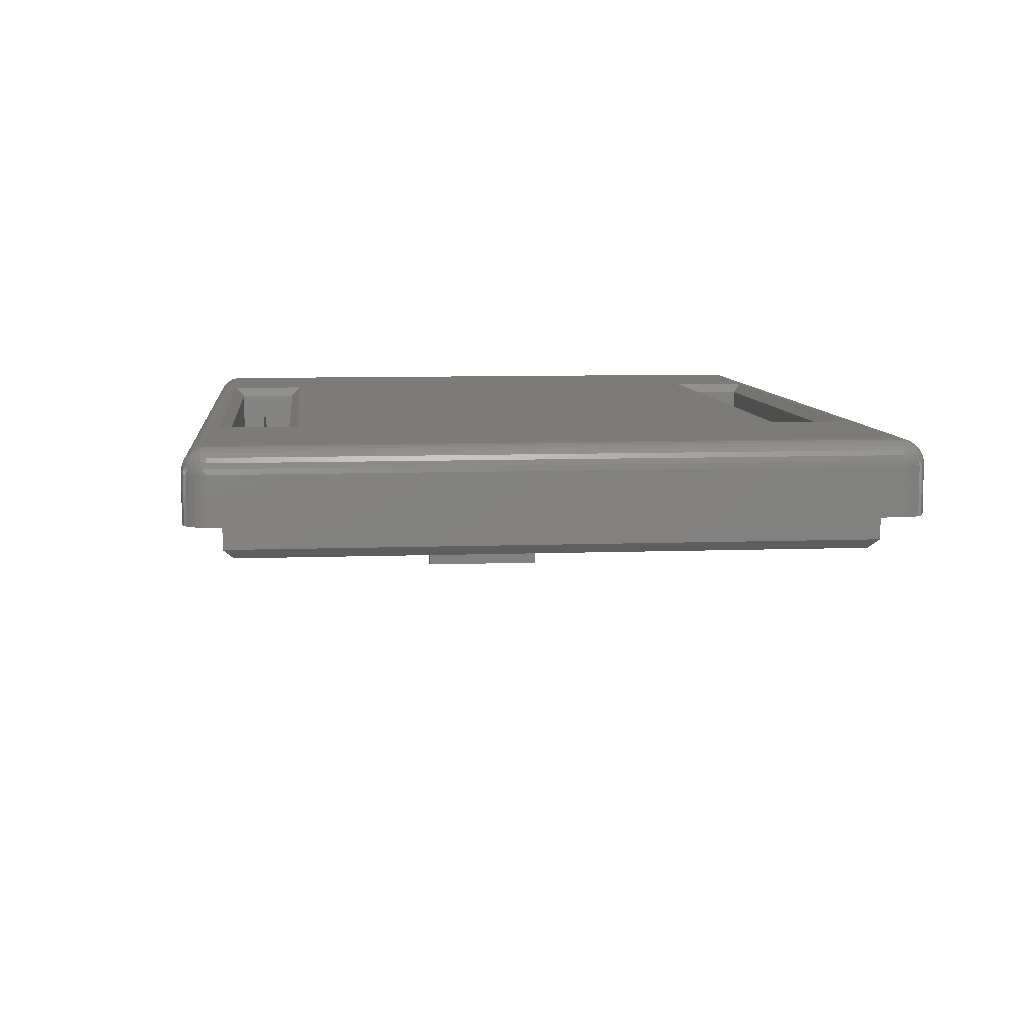
<metadata>
{"format":"stl","ext":"stl","renderer":"f3d","projection":"perspective","resolution":1024,"background":"white","views":[{"elev":8.1,"azim":-95.9,"up":"+Z"}]}
</metadata>
<code>
# stl→obj: 452 verts, 908 faces
v 6.6 26.4 20
v 6.6 23.1 20
v 7 26 19.6
v 7 23.5 19.6
v 27.5 23.5 19.6
v 27.9 23.1 20
v 27.9 26.4 20
v 27.5 26 19.6
v 27.5 26 17
v 7 26 17
v 7 25 18.5
v 7 23.5 18.5
v 7 25 15.5
v 7 25.6 15.5
v 7 26 15.9
v 6.6 2.9 20
v -0.5 -0.5 20
v 6.6 -0.4 20
v 35 -0.5 20
v 27.9 -0.4 20
v 27.9 2.9 20
v 35 26.5 20
v -0.5 26.5 20
v 27.5 2.5 19.6
v 27.5 0 19.6
v 7 0 19.6
v 7 2.5 19.6
v 27.5 2.5 18.5
v 7 2.5 18.5
v 7 1 18.5
v 7 0 17
v 7 0 15.9
v 7 0.4 15.5
v 7 1 15.5
v 34.5 0 15.9
v 27.5 0 15.9
v 34.1 0.4 15.5
v 27.5 0.4 15.5
v 34.1 10 15.5
v 34.5 10 15.9
v 27.5 0 17
v 27.5 1 18.5
v 27.5 1 15.5
v 34.5 0 17
v 34.5 16 15.9
v 34.5 26 17
v 34.5 26 15.9
v 34.5 10 9.9
v 34.5 16 9.9
v 0 26 15.9
v 0.4 25.6 15.5
v 0 0 15.9
v 0.4 0.4 15.5
v 0 26 17
v 0 0 17
v 34.1 25.6 15.5
v 34.1 16 15.5
v 27.5 25.6 15.5
v 27.5 26 15.9
v 27.5 23.5 18.5
v 27.5 25 18.5
v 27.5 25 15.5
v 34.1 10 9.5
v 34.1 16 9.5
v 33.5 10 9.5
v 33.5 16 9.5
v 33.5 10 15.5
v 33.5 1 18.5
v 33.5 1 15.5
v 1 1 15.5
v 1 1 18.5
v 1 25 18.5
v 1 25 15.5
v 33.5 25 15.5
v 33.5 25 18.5
v 33.5 16 15.5
v 35.22 27.47 17
v 35 27.5 17
v 35.43 27.4 17
v 35.62 27.28 17
v 35.78 27.12 17
v 35.9 26.93 17
v 35.97 26.72 17
v 36 26.5 17
v 36 -0.5 17
v 35.97 -0.7225 17
v 35.9 -0.9339 17
v 35.78 -1.123 17
v 35.62 -1.282 17
v 35.43 -1.401 17
v 35.22 -1.475 17
v 35 -1.5 17
v -0.5 -1.5 17
v -0.7225 -1.475 17
v -0.9339 -1.401 17
v -1.123 -1.282 17
v -1.282 -1.123 17
v -1.401 -0.9339 17
v -1.475 -0.7225 17
v -1.5 -0.5 17
v -1.5 26.5 17
v -1.475 26.72 17
v -1.401 26.93 17
v -1.282 27.12 17
v -1.123 27.28 17
v -0.9339 27.4 17
v -0.7225 27.47 17
v -0.5 27.5 17
v -1.5 -0.5 19
v -1.475 -0.7225 19
v -1.401 -0.9339 19
v -1.282 -1.123 19
v -1.123 -1.282 19
v -0.9339 -1.401 19
v -0.7225 -1.475 19
v -0.5 -1.5 19
v 35 -1.5 19
v 35.22 -1.475 19
v 35.43 -1.401 19
v 35.62 -1.282 19
v 35.78 -1.123 19
v 35.9 -0.9339 19
v 35.97 -0.7225 19
v 36 -0.5 19
v 36 26.5 19
v 35.97 26.5 19.22
v 35.98 26.61 19.17
v 35.97 26.72 19
v 35.95 26.82 19.08
v 35.9 26.93 19
v 35.88 26.88 19.28
v 35.8 27.07 19.19
v 35.78 26.92 19.47
v 35.69 27.11 19.38
v 35.64 26.94 19.64
v 35.55 27.13 19.55
v 35.47 26.92 19.78
v 35.38 27.11 19.69
v 35.28 26.88 19.88
v 35.19 27.07 19.8
v 35 26.93 19.9
v 35 27.12 19.78
v 35.1 27.23 19.68
v 35 27.28 19.62
v 35.28 27.27 19.58
v 35.16 27.39 19.43
v 35.31 27.4 19.31
v 35.16 27.48 19.16
v 35.26 27.46 19.03
v 35.22 27.47 19
v 35.43 27.4 19
v 35.43 27.39 19.16
v 35.62 27.28 19
v 35.58 27.27 19.28
v 35.68 27.23 19.1
v 35.78 27.12 19
v 35 27.5 19
v 35 27.47 19.22
v 35.03 27.46 19.26
v 35 27.4 19.43
v 35.08 26.82 19.95
v 35 26.72 19.97
v 35.17 26.61 19.98
v 35.22 26.5 19.97
v 35.36 26.67 19.92
v 35.43 26.5 19.9
v 35.53 26.71 19.82
v 35.62 26.5 19.78
v 35.69 26.73 19.69
v 35.78 26.5 19.62
v 35.82 26.71 19.53
v 35.9 26.5 19.43
v 35.92 26.67 19.36
v 35.44 27.28 19.44
v -1.475 26.72 19
v -1.5 26.5 19
v -1.479 26.61 19.17
v -1.475 26.5 19.22
v -1.418 26.67 19.36
v -1.401 26.5 19.43
v -1.32 26.71 19.53
v -1.282 26.5 19.62
v -1.189 26.73 19.69
v -1.123 26.5 19.78
v -1.032 26.71 19.82
v -0.9339 26.5 19.9
v -0.8565 26.67 19.92
v -0.7225 26.5 19.97
v -0.6712 26.61 19.98
v -0.5 26.72 19.97
v -0.5846 26.82 19.95
v -0.5 26.93 19.9
v -0.782 26.88 19.88
v -0.6935 27.07 19.8
v -0.9689 26.92 19.78
v -0.8826 27.11 19.69
v -1.136 26.94 19.64
v -1.052 27.13 19.55
v -1.275 26.92 19.47
v -1.193 27.11 19.38
v -1.38 26.88 19.28
v -1.299 27.07 19.19
v -1.401 26.93 19
v -1.282 27.12 19
v -1.177 27.23 19.1
v -1.123 27.28 19
v -1.075 27.27 19.28
v -0.9294 27.39 19.16
v -0.806 27.4 19.31
v -0.6569 27.48 19.16
v -0.5308 27.46 19.26
v -0.5 27.47 19.22
v -0.5 27.4 19.43
v -0.6579 27.39 19.43
v -0.5 27.28 19.62
v -0.7771 27.27 19.58
v -0.5953 27.23 19.68
v -0.5 27.12 19.78
v -0.5 27.5 19
v -0.7225 27.47 19
v -0.762 27.46 19.03
v -0.9339 27.4 19
v -1.445 26.82 19.08
v -0.9398 27.28 19.44
v 3.938 27.47 19.22
v 8.375 27.47 19.22
v 12.81 27.47 19.22
v 12.81 27.4 19.43
v 17.25 27.4 19.43
v 17.25 27.28 19.62
v 21.69 27.28 19.62
v 21.69 27.12 19.78
v 26.12 27.12 19.78
v 26.12 26.93 19.9
v 30.56 26.93 19.9
v 30.56 26.72 19.97
v 26.12 26.72 19.97
v 21.69 26.72 19.97
v 21.69 26.93 19.9
v 17.25 26.93 19.9
v 17.25 27.12 19.78
v 12.81 27.12 19.78
v 12.81 27.28 19.62
v 8.375 27.28 19.62
v 8.375 27.4 19.43
v 3.938 27.4 19.43
v 3.938 27.28 19.62
v 8.375 27.12 19.78
v 12.81 26.93 19.9
v 17.25 26.72 19.97
v 3.938 27.12 19.78
v 8.375 26.93 19.9
v 12.81 26.72 19.97
v 3.938 26.93 19.9
v 8.375 26.72 19.97
v 3.938 26.72 19.97
v 30.56 27.12 19.78
v 26.12 27.28 19.62
v 21.69 27.4 19.43
v 17.25 27.47 19.22
v 30.56 27.28 19.62
v 26.12 27.4 19.43
v 21.69 27.47 19.22
v 30.56 27.4 19.43
v 26.12 27.47 19.22
v 30.56 27.47 19.22
v 35.98 -0.6125 19.17
v 35.97 -0.5 19.22
v 35.92 -0.6746 19.36
v 35.9 -0.5 19.43
v 35.82 -0.7132 19.53
v 35.78 -0.5 19.62
v 35.69 -0.7262 19.69
v 35.62 -0.5 19.78
v 35.53 -0.7132 19.82
v 35.43 -0.5 19.9
v 35.36 -0.6746 19.92
v 35.22 -0.5 19.97
v 35.17 -0.6125 19.98
v 35 -0.7225 19.97
v 35.08 -0.8155 19.95
v 35 -0.9339 19.9
v 35.28 -0.8817 19.88
v 35.19 -1.07 19.8
v 35.47 -0.9228 19.78
v 35.38 -1.111 19.69
v 35.64 -0.9367 19.64
v 35.55 -1.125 19.55
v 35.78 -0.9228 19.47
v 35.69 -1.111 19.38
v 35.88 -0.8817 19.28
v 35.8 -1.07 19.19
v 35.68 -1.23 19.1
v 35.43 -1.389 19.16
v 35.26 -1.465 19.03
v 35.16 -1.475 19.16
v 35 -1.475 19.22
v 35.03 -1.465 19.26
v 35 -1.401 19.43
v 35.16 -1.389 19.43
v 35 -1.282 19.62
v 35.28 -1.269 19.58
v 35.1 -1.23 19.68
v 35 -1.123 19.78
v 35.95 -0.8155 19.08
v 35.58 -1.269 19.28
v 35.44 -1.283 19.44
v 35.31 -1.402 19.31
v -0.6569 -1.475 19.16
v -0.5 -1.475 19.22
v -0.5308 -1.465 19.26
v -0.5 -1.401 19.43
v -0.6579 -1.389 19.43
v -0.5 -1.282 19.62
v -0.5953 -1.23 19.68
v -0.5 -1.123 19.78
v -0.6935 -1.07 19.8
v -0.5 -0.9339 19.9
v -0.782 -0.8817 19.88
v -0.5846 -0.8155 19.95
v -0.6712 -0.6125 19.98
v -0.5 -0.7225 19.97
v -0.7225 -0.5 19.97
v -0.8565 -0.6746 19.92
v -0.9689 -0.9228 19.78
v -0.8826 -1.111 19.69
v -1.052 -1.125 19.55
v -0.9398 -1.283 19.44
v -1.075 -1.269 19.28
v -0.9294 -1.389 19.16
v -0.9339 -0.5 19.9
v -1.032 -0.7132 19.82
v -1.136 -0.9367 19.64
v -1.193 -1.111 19.38
v -1.177 -1.23 19.1
v -1.299 -1.07 19.19
v -1.38 -0.8817 19.28
v -1.445 -0.8155 19.08
v -1.418 -0.6746 19.36
v -1.479 -0.6125 19.17
v -1.475 -0.5 19.22
v -1.123 -0.5 19.78
v -1.189 -0.7262 19.69
v -1.275 -0.9228 19.47
v -1.282 -0.5 19.62
v -1.32 -0.7132 19.53
v -1.401 -0.5 19.43
v -0.762 -1.465 19.03
v -0.806 -1.402 19.31
v -0.7771 -1.269 19.58
v -1.475 4 19.22
v -1.475 8.5 19.22
v -1.475 13 19.22
v -1.401 13 19.43
v -1.401 17.5 19.43
v -1.282 17.5 19.62
v -1.282 22 19.62
v -1.123 22 19.78
v -0.9339 22 19.9
v -0.7225 22 19.97
v -0.7225 17.5 19.97
v -0.7225 13 19.97
v -0.9339 13 19.9
v -0.9339 8.5 19.9
v -1.123 8.5 19.78
v -1.123 4 19.78
v -1.282 4 19.62
v -1.401 4 19.43
v -0.9339 4 19.9
v -0.7225 8.5 19.97
v -0.7225 4 19.97
v -1.401 22 19.43
v -1.475 17.5 19.22
v -1.475 22 19.22
v -1.401 8.5 19.43
v -1.282 8.5 19.62
v -1.282 13 19.62
v -1.123 17.5 19.78
v -1.123 13 19.78
v -0.9339 17.5 19.9
v 30.56 -1.475 19.22
v 26.12 -1.475 19.22
v 21.69 -1.475 19.22
v 21.69 -1.401 19.43
v 17.25 -1.401 19.43
v 17.25 -1.282 19.62
v 12.81 -1.282 19.62
v 12.81 -1.123 19.78
v 8.375 -1.123 19.78
v 8.375 -0.9339 19.9
v 3.938 -0.9339 19.9
v 3.938 -0.7225 19.97
v 8.375 -0.7225 19.97
v 12.81 -0.7225 19.97
v 12.81 -0.9339 19.9
v 17.25 -0.9339 19.9
v 17.25 -1.123 19.78
v 21.69 -1.123 19.78
v 21.69 -1.282 19.62
v 26.12 -1.282 19.62
v 26.12 -1.401 19.43
v 30.56 -1.401 19.43
v 30.56 -1.282 19.62
v 26.12 -1.123 19.78
v 21.69 -0.9339 19.9
v 17.25 -0.7225 19.97
v 30.56 -1.123 19.78
v 26.12 -0.9339 19.9
v 21.69 -0.7225 19.97
v 30.56 -0.9339 19.9
v 26.12 -0.7225 19.97
v 30.56 -0.7225 19.97
v 3.938 -1.123 19.78
v 8.375 -1.282 19.62
v 12.81 -1.401 19.43
v 17.25 -1.475 19.22
v 3.938 -1.282 19.62
v 8.375 -1.401 19.43
v 12.81 -1.475 19.22
v 3.938 -1.401 19.43
v 8.375 -1.475 19.22
v 3.938 -1.475 19.22
v 35.97 22 19.22
v 35.97 17.5 19.22
v 35.97 13 19.22
v 35.9 13 19.43
v 35.9 8.5 19.43
v 35.78 8.5 19.62
v 35.78 4 19.62
v 35.62 4 19.78
v 35.43 4 19.9
v 35.22 4 19.97
v 35.22 8.5 19.97
v 35.22 13 19.97
v 35.43 13 19.9
v 35.43 17.5 19.9
v 35.62 17.5 19.78
v 35.62 22 19.78
v 35.78 22 19.62
v 35.9 22 19.43
v 35.43 22 19.9
v 35.22 17.5 19.97
v 35.22 22 19.97
v 35.9 4 19.43
v 35.97 8.5 19.22
v 35.97 4 19.22
v 35.9 17.5 19.43
v 35.78 17.5 19.62
v 35.78 13 19.62
v 35.62 8.5 19.78
v 35.62 13 19.78
v 35.43 8.5 19.9
f 1 2 3
f 3 2 4
f 5 4 6
f 6 4 2
f 7 1 8
f 8 1 3
f 7 8 6
f 6 8 5
f 8 3 9
f 9 3 10
f 10 3 11
f 11 3 4
f 11 4 12
f 11 13 10
f 10 13 14
f 10 14 15
f 16 17 18
f 18 17 19
f 18 19 20
f 20 19 21
f 21 19 22
f 21 22 6
f 6 22 7
f 7 22 1
f 1 22 23
f 1 23 2
f 2 23 17
f 2 17 16
f 2 16 6
f 6 16 21
f 21 24 20
f 20 24 25
f 26 27 18
f 18 27 16
f 21 16 24
f 24 16 27
f 18 20 26
f 26 20 25
f 24 27 28
f 28 27 29
f 29 27 30
f 30 27 26
f 30 26 31
f 32 33 31
f 31 33 34
f 31 34 30
f 35 36 37
f 37 36 38
f 39 40 37
f 37 40 35
f 41 25 42
f 42 25 24
f 42 24 28
f 42 43 41
f 41 43 38
f 41 38 36
f 36 35 41
f 41 35 44
f 35 40 44
f 44 40 45
f 44 45 46
f 46 45 47
f 48 49 40
f 40 49 45
f 50 15 51
f 51 15 14
f 50 51 52
f 52 51 53
f 33 32 53
f 53 32 52
f 15 50 10
f 10 50 54
f 50 52 54
f 54 52 55
f 52 32 55
f 55 32 31
f 47 45 56
f 56 45 57
f 58 59 56
f 56 59 47
f 47 59 46
f 46 59 9
f 60 5 61
f 61 5 8
f 61 8 9
f 59 58 9
f 9 58 62
f 9 62 61
f 48 63 49
f 49 63 64
f 63 65 64
f 64 65 66
f 65 63 39
f 39 63 48
f 39 48 40
f 39 67 65
f 26 25 31
f 31 25 41
f 4 5 12
f 12 5 60
f 42 68 43
f 43 68 69
f 34 70 30
f 30 70 71
f 11 72 13
f 13 72 73
f 62 74 61
f 61 74 75
f 58 56 74
f 74 56 57
f 74 57 76
f 74 62 58
f 39 37 69
f 69 37 38
f 69 38 43
f 69 67 39
f 53 51 73
f 73 51 14
f 73 14 13
f 73 70 53
f 53 70 33
f 33 70 34
f 70 73 71
f 71 73 72
f 74 76 75
f 75 76 67
f 75 67 68
f 68 67 69
f 66 65 76
f 76 65 67
f 45 49 57
f 57 49 64
f 57 64 66
f 66 76 57
f 77 46 78
f 78 46 9
f 78 9 10
f 77 79 46
f 46 79 80
f 46 80 81
f 81 82 46
f 46 82 83
f 46 83 84
f 84 85 46
f 46 85 44
f 44 85 86
f 44 86 87
f 87 88 44
f 44 88 89
f 44 89 90
f 90 91 44
f 44 91 92
f 44 92 41
f 41 92 93
f 41 93 31
f 31 93 55
f 55 93 94
f 55 94 95
f 95 96 55
f 55 96 97
f 55 97 98
f 98 99 55
f 55 99 100
f 55 100 54
f 54 100 101
f 54 101 102
f 102 103 54
f 54 103 104
f 54 104 105
f 105 106 54
f 54 106 107
f 54 107 108
f 54 108 10
f 10 108 78
f 109 100 110
f 110 100 99
f 110 99 111
f 111 99 98
f 111 98 112
f 112 98 97
f 112 97 113
f 113 97 96
f 113 96 114
f 114 96 95
f 114 95 115
f 115 95 94
f 115 94 116
f 116 94 93
f 92 117 93
f 93 117 116
f 117 92 118
f 118 92 91
f 118 91 119
f 119 91 90
f 119 90 120
f 120 90 89
f 120 89 121
f 121 89 88
f 121 88 122
f 122 88 87
f 122 87 123
f 123 87 86
f 123 86 124
f 124 86 85
f 84 125 85
f 85 125 124
f 126 125 127
f 127 125 128
f 127 128 129
f 129 128 130
f 129 130 131
f 131 130 132
f 131 132 133
f 133 132 134
f 133 134 135
f 135 134 136
f 135 136 137
f 137 136 138
f 137 138 139
f 139 138 140
f 139 140 141
f 141 140 142
f 142 140 143
f 142 143 144
f 144 143 145
f 144 145 146
f 146 145 147
f 146 147 148
f 148 147 149
f 148 149 150
f 150 149 151
f 151 149 152
f 151 152 153
f 153 152 154
f 153 154 155
f 155 154 134
f 155 134 132
f 130 156 132
f 132 156 155
f 156 153 155
f 150 157 148
f 148 157 158
f 148 158 159
f 159 158 160
f 159 160 146
f 146 160 144
f 139 141 161
f 161 141 162
f 161 162 163
f 163 162 22
f 163 22 164
f 163 164 165
f 165 164 166
f 165 166 167
f 167 166 168
f 167 168 169
f 169 168 170
f 169 170 171
f 171 170 172
f 171 172 173
f 173 172 126
f 173 126 127
f 173 127 129
f 171 173 131
f 131 173 129
f 171 131 133
f 149 147 152
f 152 147 174
f 152 174 154
f 154 174 136
f 154 136 134
f 169 171 133
f 169 133 135
f 169 135 167
f 167 135 137
f 167 137 165
f 165 137 139
f 165 139 163
f 163 139 161
f 136 174 138
f 138 174 145
f 138 145 140
f 140 145 143
f 174 147 145
f 159 146 148
f 175 176 177
f 177 176 178
f 177 178 179
f 179 178 180
f 179 180 181
f 181 180 182
f 181 182 183
f 183 182 184
f 183 184 185
f 185 184 186
f 185 186 187
f 187 186 188
f 187 188 189
f 189 188 23
f 189 23 190
f 189 190 191
f 191 190 192
f 191 192 193
f 193 192 194
f 193 194 195
f 195 194 196
f 195 196 197
f 197 196 198
f 197 198 199
f 199 198 200
f 199 200 201
f 201 200 202
f 201 202 203
f 203 202 204
f 204 202 205
f 204 205 206
f 206 205 207
f 206 207 208
f 208 207 209
f 208 209 210
f 210 209 211
f 210 211 212
f 212 211 213
f 213 211 214
f 213 214 215
f 215 214 216
f 215 216 217
f 217 216 196
f 217 196 194
f 192 218 194
f 194 218 217
f 218 215 217
f 212 219 210
f 210 219 220
f 210 220 221
f 221 220 222
f 221 222 208
f 208 222 206
f 201 203 223
f 223 203 175
f 223 175 177
f 201 223 177
f 199 201 179
f 179 201 177
f 207 205 202
f 207 202 200
f 197 199 181
f 181 199 179
f 207 200 224
f 224 200 198
f 224 198 216
f 216 198 196
f 210 221 208
f 195 197 183
f 183 197 181
f 207 224 209
f 209 224 214
f 209 214 211
f 214 224 216
f 193 195 185
f 185 195 183
f 191 193 187
f 187 193 185
f 189 191 187
f 212 225 219
f 219 225 226
f 219 226 227
f 227 226 228
f 227 228 229
f 229 228 230
f 229 230 231
f 231 230 232
f 231 232 233
f 233 232 234
f 233 234 235
f 235 234 236
f 235 236 162
f 162 236 22
f 22 236 237
f 22 237 238
f 238 237 239
f 238 239 240
f 240 239 241
f 240 241 242
f 242 241 243
f 242 243 244
f 244 243 245
f 244 245 246
f 246 245 225
f 246 225 212
f 212 213 246
f 246 213 247
f 246 247 244
f 244 247 248
f 244 248 242
f 242 248 249
f 242 249 240
f 240 249 250
f 240 250 238
f 238 250 22
f 213 215 247
f 247 215 251
f 247 251 248
f 248 251 252
f 248 252 249
f 249 252 253
f 249 253 250
f 250 253 23
f 250 23 22
f 215 218 251
f 251 218 254
f 251 254 252
f 252 254 255
f 252 255 253
f 253 255 23
f 218 192 254
f 254 192 256
f 254 256 255
f 255 256 23
f 192 190 256
f 256 190 23
f 162 141 235
f 235 141 257
f 235 257 233
f 233 257 258
f 233 258 231
f 231 258 259
f 231 259 229
f 229 259 260
f 229 260 227
f 227 260 219
f 141 142 257
f 257 142 261
f 257 261 258
f 258 261 262
f 258 262 259
f 259 262 263
f 259 263 260
f 260 263 157
f 260 157 219
f 142 144 261
f 261 144 264
f 261 264 262
f 262 264 265
f 262 265 263
f 263 265 157
f 144 160 264
f 264 160 266
f 264 266 265
f 265 266 157
f 160 158 266
f 266 158 157
f 228 226 245
f 245 226 225
f 230 228 243
f 243 228 245
f 232 230 241
f 241 230 243
f 234 232 239
f 239 232 241
f 236 234 237
f 237 234 239
f 219 108 220
f 220 108 107
f 220 107 222
f 222 107 106
f 222 106 206
f 206 106 105
f 206 105 204
f 204 105 104
f 204 104 203
f 203 104 103
f 203 103 175
f 175 103 102
f 175 102 176
f 176 102 101
f 123 124 267
f 267 124 268
f 267 268 269
f 269 268 270
f 269 270 271
f 271 270 272
f 271 272 273
f 273 272 274
f 273 274 275
f 275 274 276
f 275 276 277
f 277 276 278
f 277 278 279
f 279 278 19
f 279 19 280
f 279 280 281
f 281 280 282
f 281 282 283
f 283 282 284
f 283 284 285
f 285 284 286
f 285 286 287
f 287 286 288
f 287 288 289
f 289 288 290
f 289 290 291
f 291 290 292
f 291 292 122
f 122 292 121
f 121 292 293
f 121 293 120
f 120 293 294
f 120 294 119
f 119 294 295
f 119 295 118
f 118 295 296
f 118 296 117
f 117 296 297
f 297 296 298
f 297 298 299
f 299 298 300
f 299 300 301
f 301 300 302
f 301 302 303
f 303 302 286
f 303 286 284
f 282 304 284
f 284 304 303
f 304 301 303
f 291 122 305
f 305 122 123
f 305 123 267
f 291 305 267
f 289 291 269
f 269 291 267
f 293 292 306
f 306 292 290
f 306 290 307
f 307 290 288
f 307 288 302
f 302 288 286
f 287 289 271
f 271 289 269
f 293 306 294
f 294 306 308
f 294 308 296
f 296 308 298
f 308 306 307
f 296 295 294
f 285 287 273
f 273 287 271
f 302 300 307
f 307 300 308
f 300 298 308
f 283 285 275
f 275 285 273
f 281 283 277
f 277 283 275
f 279 281 277
f 115 116 309
f 309 116 310
f 309 310 311
f 311 310 312
f 311 312 313
f 313 312 314
f 313 314 315
f 315 314 316
f 315 316 317
f 317 316 318
f 317 318 319
f 319 318 320
f 319 320 321
f 321 320 322
f 321 322 17
f 318 322 320
f 17 323 321
f 321 323 324
f 321 324 319
f 319 324 325
f 319 325 326
f 326 325 327
f 326 327 328
f 328 327 329
f 328 329 330
f 330 329 113
f 330 113 114
f 323 331 324
f 324 331 332
f 324 332 325
f 325 332 333
f 325 333 327
f 327 333 334
f 327 334 329
f 329 334 335
f 329 335 113
f 113 335 112
f 112 335 336
f 112 336 111
f 111 336 337
f 111 337 338
f 338 337 339
f 338 339 340
f 340 339 341
f 340 341 109
f 331 342 332
f 332 342 343
f 332 343 333
f 333 343 344
f 333 344 334
f 334 344 336
f 334 336 335
f 342 345 343
f 343 345 346
f 343 346 344
f 344 346 337
f 344 337 336
f 345 347 346
f 346 347 339
f 346 339 337
f 347 341 339
f 109 110 340
f 340 110 338
f 110 111 338
f 330 114 348
f 348 114 115
f 348 115 309
f 328 349 350
f 350 349 313
f 350 313 315
f 311 313 309
f 309 313 349
f 309 349 348
f 348 349 330
f 349 328 330
f 328 350 326
f 326 350 317
f 326 317 319
f 317 350 315
f 341 351 109
f 109 351 352
f 109 352 353
f 353 352 354
f 353 354 355
f 355 354 356
f 355 356 357
f 357 356 358
f 357 358 184
f 184 358 186
f 186 358 359
f 186 359 188
f 188 359 360
f 188 360 23
f 23 360 361
f 23 361 362
f 362 361 363
f 362 363 364
f 364 363 365
f 364 365 366
f 366 365 367
f 366 367 345
f 345 367 347
f 347 367 368
f 347 368 341
f 341 368 351
f 345 342 366
f 366 342 369
f 366 369 364
f 364 369 370
f 364 370 362
f 362 370 17
f 362 17 23
f 342 331 369
f 369 331 371
f 369 371 370
f 370 371 17
f 331 323 371
f 371 323 17
f 184 182 357
f 357 182 372
f 357 372 355
f 355 372 373
f 355 373 353
f 353 373 176
f 353 176 109
f 182 180 372
f 372 180 374
f 372 374 373
f 373 374 176
f 180 178 374
f 374 178 176
f 352 351 375
f 375 351 368
f 375 368 376
f 376 368 367
f 376 367 365
f 352 375 354
f 354 375 377
f 354 377 356
f 356 377 378
f 356 378 358
f 358 378 359
f 377 375 376
f 377 376 379
f 379 376 365
f 379 365 363
f 377 379 378
f 378 379 380
f 378 380 359
f 359 380 360
f 380 379 363
f 360 380 361
f 361 380 363
f 297 381 117
f 117 381 382
f 117 382 383
f 383 382 384
f 383 384 385
f 385 384 386
f 385 386 387
f 387 386 388
f 387 388 389
f 389 388 390
f 389 390 391
f 391 390 392
f 391 392 322
f 322 392 17
f 17 392 393
f 17 393 394
f 394 393 395
f 394 395 396
f 396 395 397
f 396 397 398
f 398 397 399
f 398 399 400
f 400 399 401
f 400 401 402
f 402 401 381
f 402 381 297
f 297 299 402
f 402 299 403
f 402 403 400
f 400 403 404
f 400 404 398
f 398 404 405
f 398 405 396
f 396 405 406
f 396 406 394
f 394 406 17
f 299 301 403
f 403 301 407
f 403 407 404
f 404 407 408
f 404 408 405
f 405 408 409
f 405 409 406
f 406 409 19
f 406 19 17
f 301 304 407
f 407 304 410
f 407 410 408
f 408 410 411
f 408 411 409
f 409 411 19
f 304 282 410
f 410 282 412
f 410 412 411
f 411 412 19
f 282 280 412
f 412 280 19
f 322 318 391
f 391 318 413
f 391 413 389
f 389 413 414
f 389 414 387
f 387 414 415
f 387 415 385
f 385 415 416
f 385 416 383
f 383 416 117
f 318 316 413
f 413 316 417
f 413 417 414
f 414 417 418
f 414 418 415
f 415 418 419
f 415 419 416
f 416 419 116
f 416 116 117
f 316 314 417
f 417 314 420
f 417 420 418
f 418 420 421
f 418 421 419
f 419 421 116
f 314 312 420
f 420 312 422
f 420 422 421
f 421 422 116
f 312 310 422
f 422 310 116
f 384 382 401
f 401 382 381
f 386 384 399
f 399 384 401
f 388 386 397
f 397 386 399
f 390 388 395
f 395 388 397
f 392 390 393
f 393 390 395
f 126 423 125
f 125 423 424
f 125 424 425
f 425 424 426
f 425 426 427
f 427 426 428
f 427 428 429
f 429 428 430
f 429 430 274
f 274 430 276
f 276 430 431
f 276 431 278
f 278 431 432
f 278 432 19
f 19 432 433
f 19 433 434
f 434 433 435
f 434 435 436
f 436 435 437
f 436 437 438
f 438 437 439
f 438 439 170
f 170 439 172
f 172 439 440
f 172 440 126
f 126 440 423
f 170 168 438
f 438 168 441
f 438 441 436
f 436 441 442
f 436 442 434
f 434 442 22
f 434 22 19
f 168 166 441
f 441 166 443
f 441 443 442
f 442 443 22
f 166 164 443
f 443 164 22
f 274 272 429
f 429 272 444
f 429 444 427
f 427 444 445
f 427 445 425
f 425 445 124
f 425 124 125
f 272 270 444
f 444 270 446
f 444 446 445
f 445 446 124
f 270 268 446
f 446 268 124
f 424 423 447
f 447 423 440
f 447 440 448
f 448 440 439
f 448 439 437
f 424 447 426
f 426 447 449
f 426 449 428
f 428 449 450
f 428 450 430
f 430 450 431
f 449 447 448
f 449 448 451
f 451 448 437
f 451 437 435
f 449 451 450
f 450 451 452
f 450 452 431
f 431 452 432
f 452 451 435
f 432 452 433
f 433 452 435
f 125 84 128
f 128 84 83
f 128 83 130
f 130 83 82
f 130 82 156
f 156 82 81
f 156 81 153
f 153 81 80
f 153 80 151
f 151 80 79
f 151 79 150
f 150 79 77
f 150 77 157
f 157 77 78
f 100 109 101
f 101 109 176
f 108 219 78
f 78 219 157
f 30 71 29
f 29 71 72
f 29 72 12
f 12 72 11
f 29 12 28
f 28 12 60
f 28 60 68
f 68 60 75
f 75 60 61
f 68 42 28

</code>
